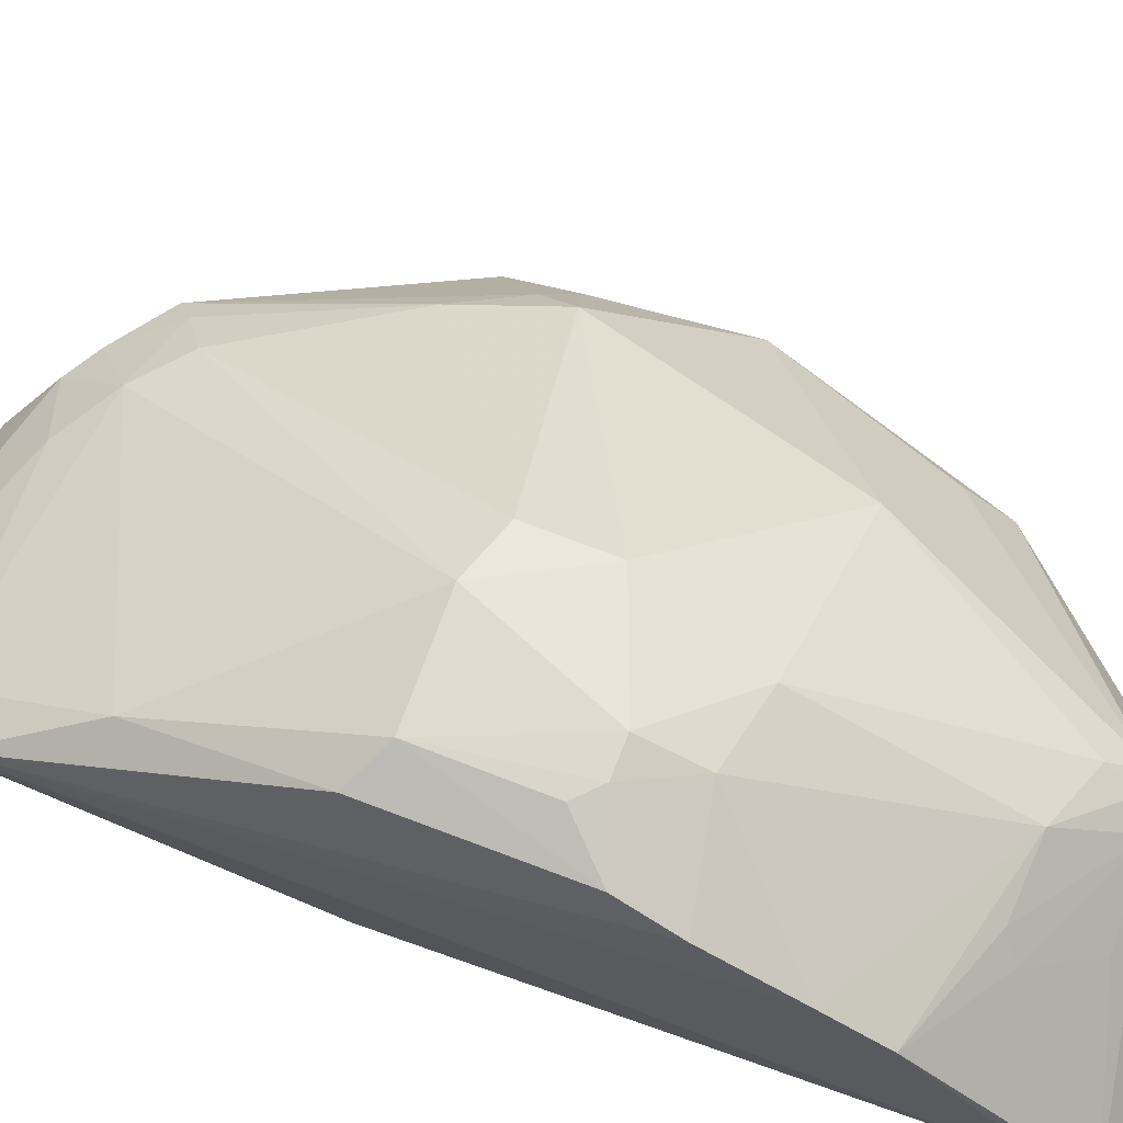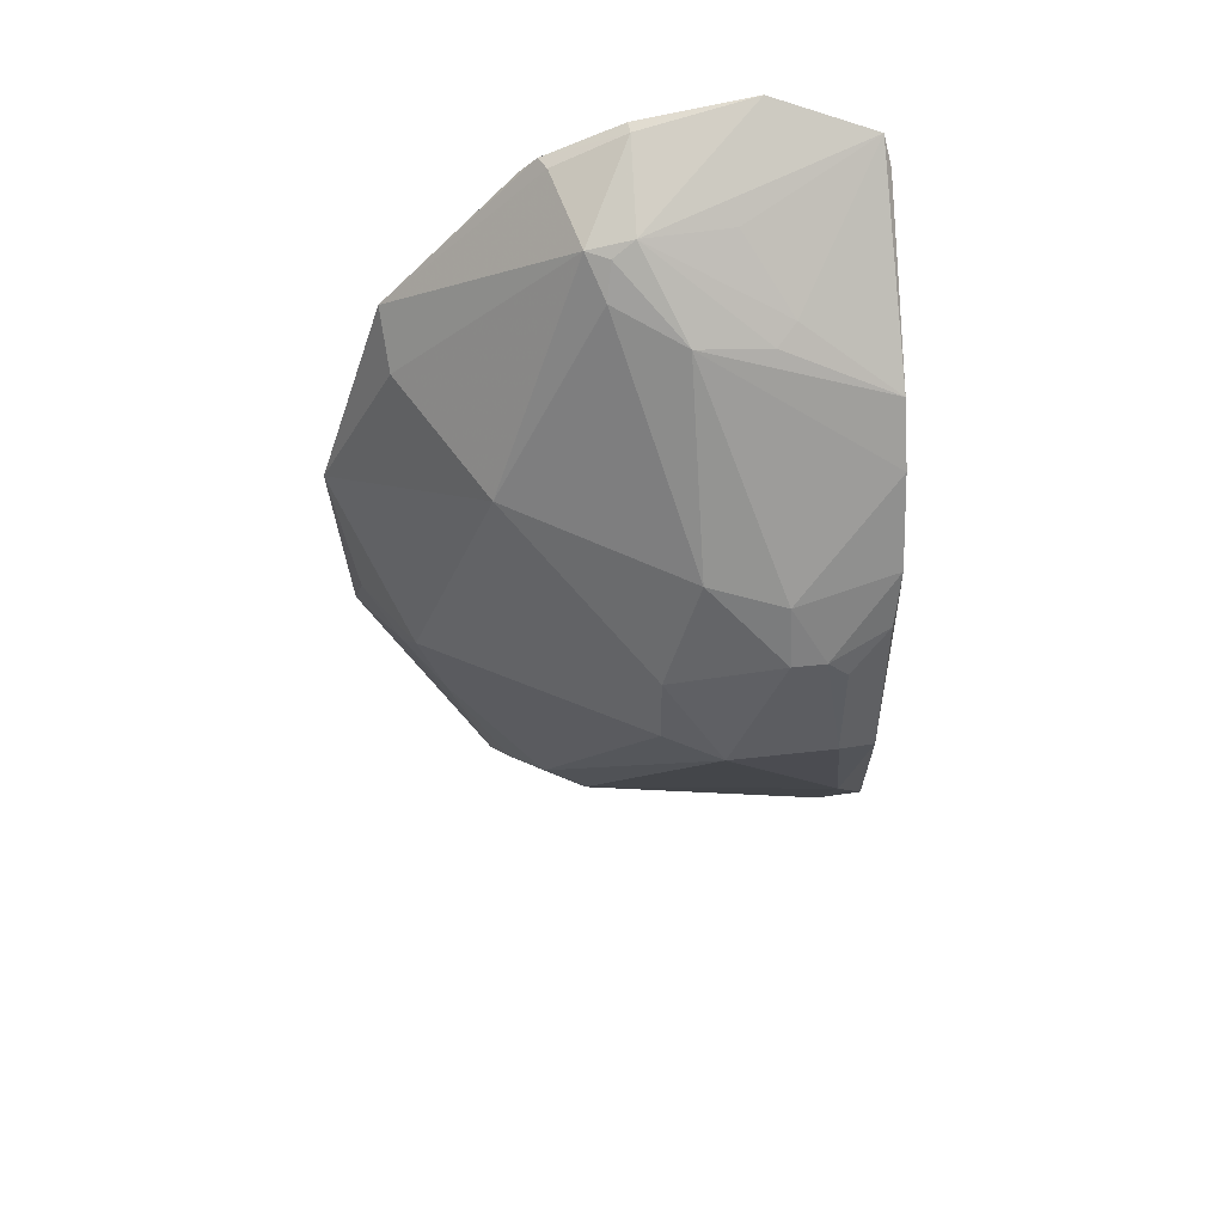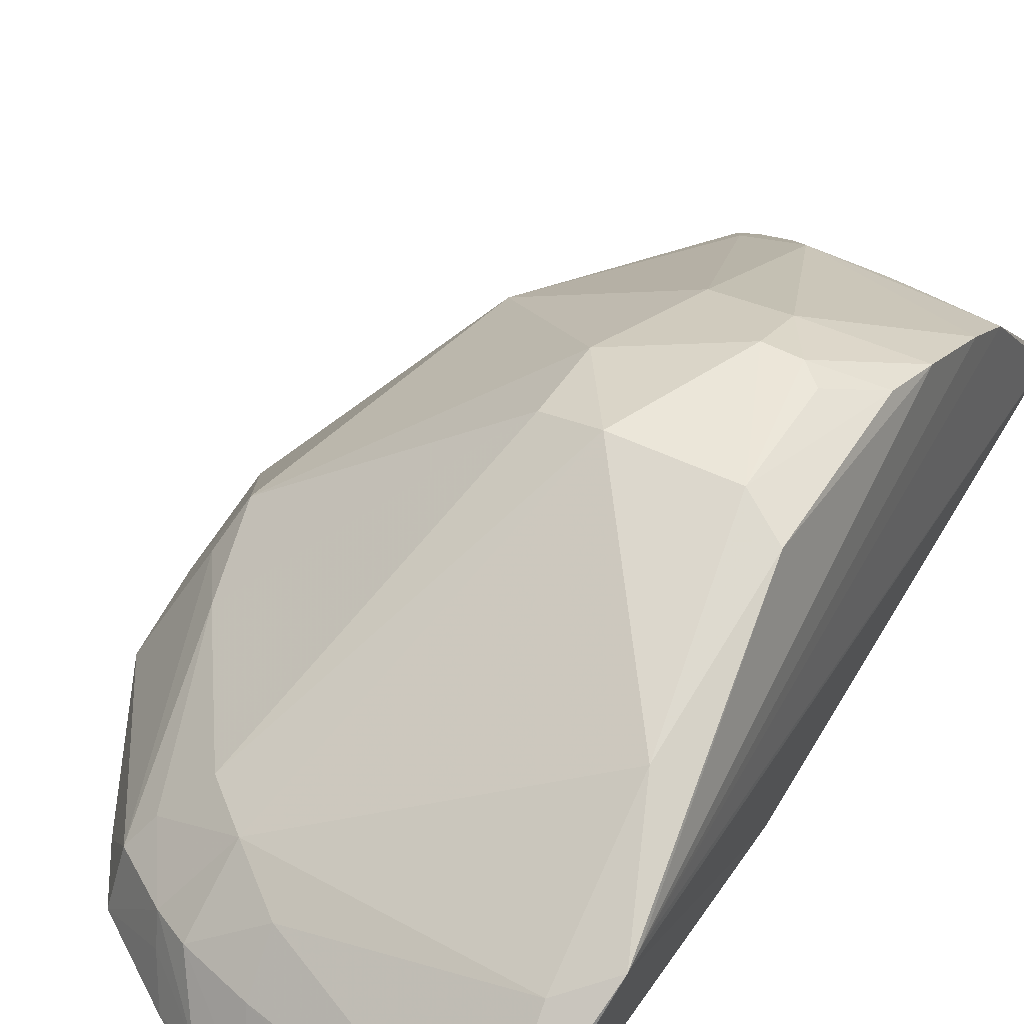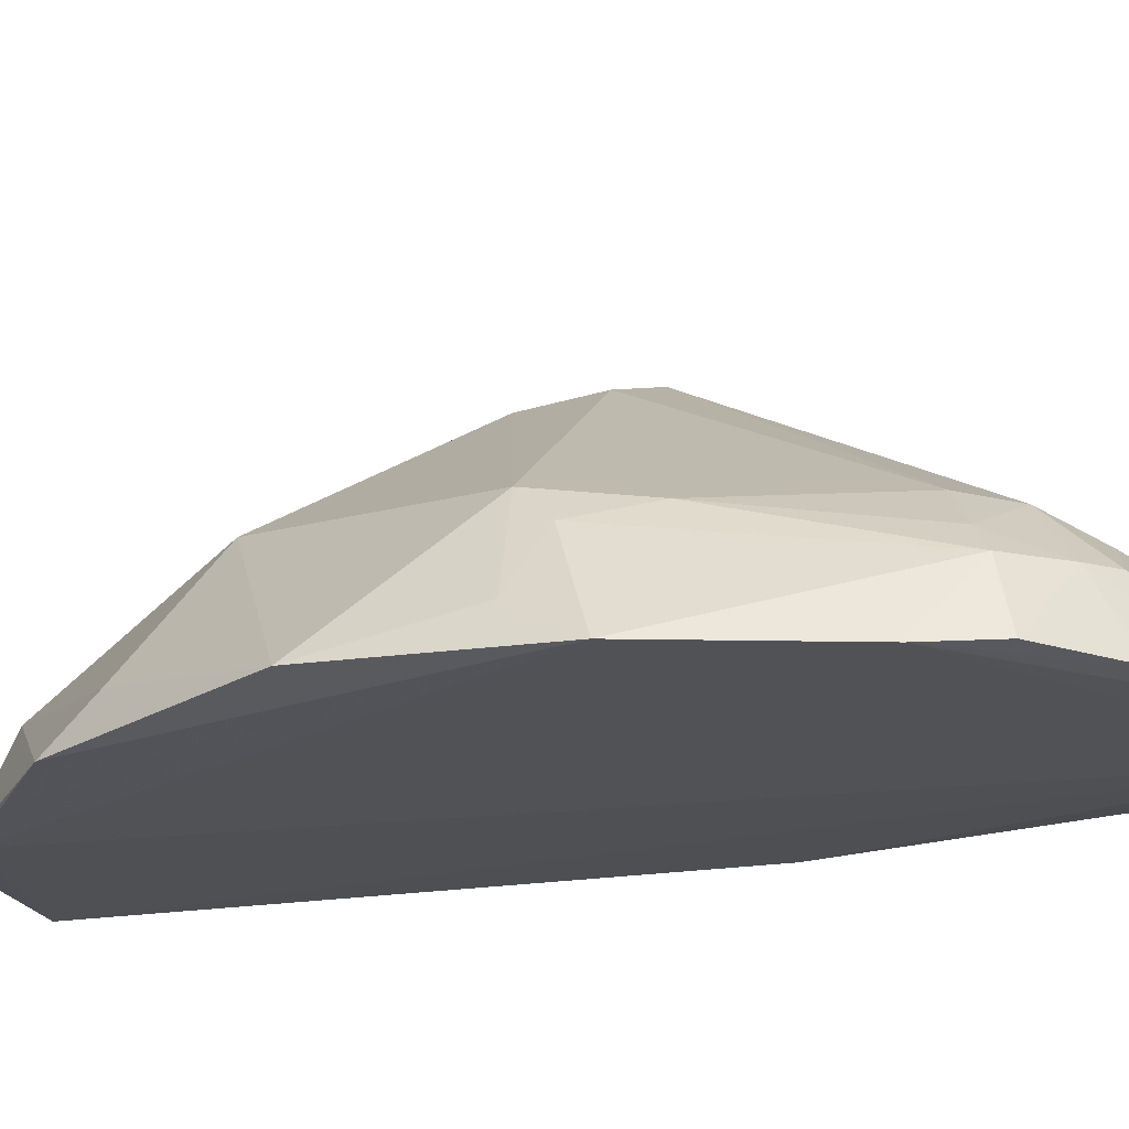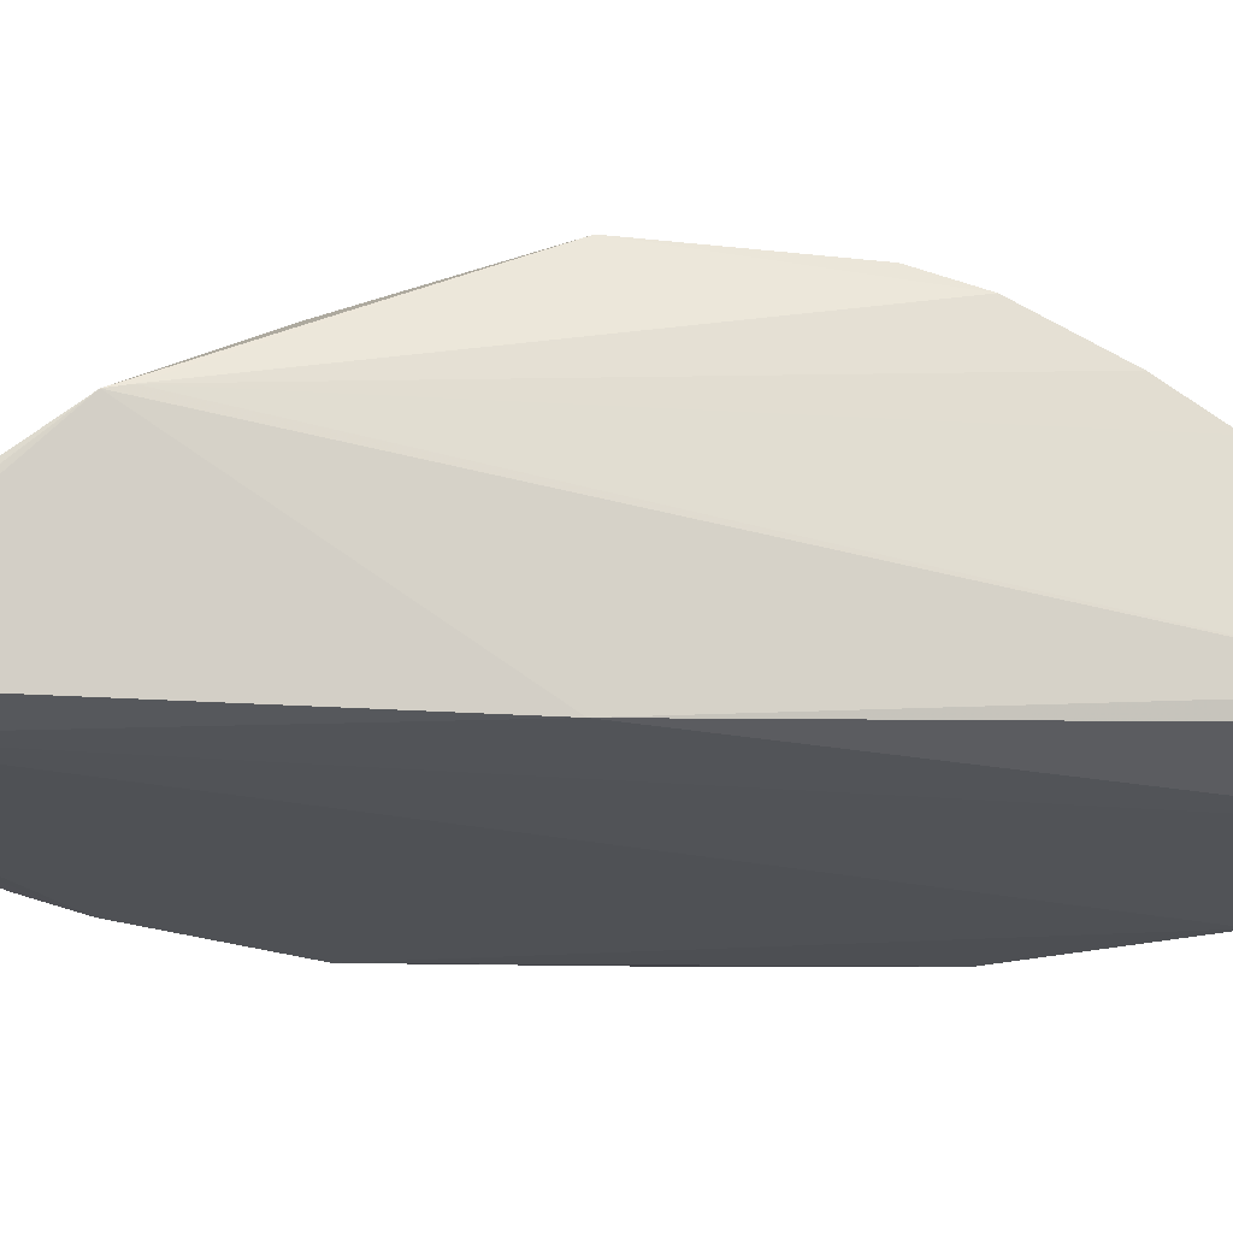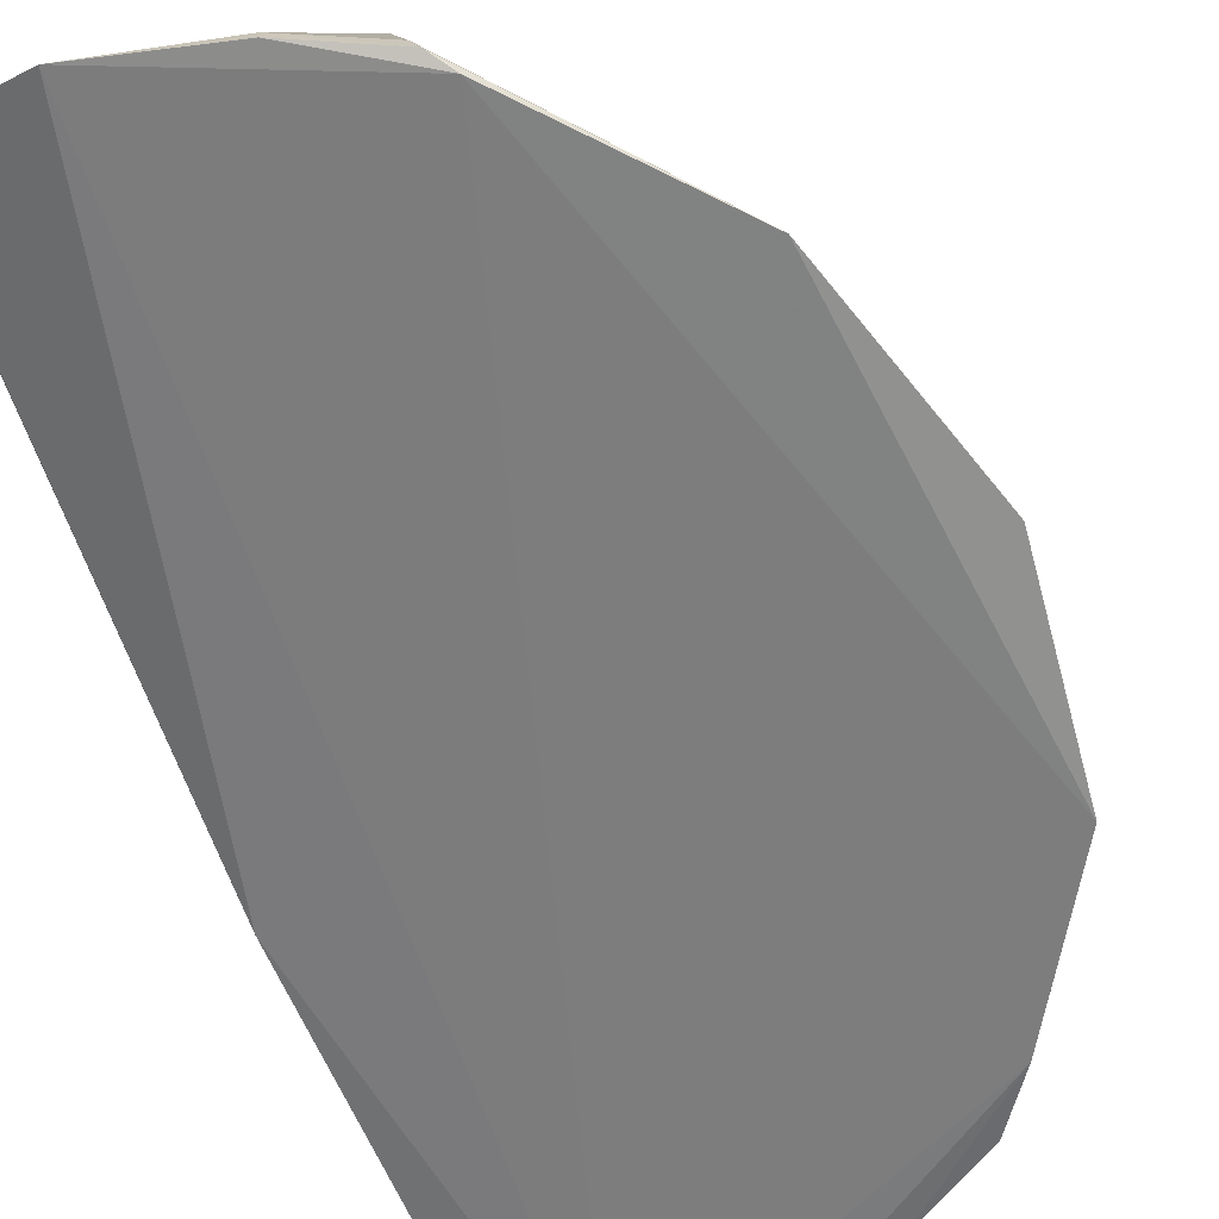
<metadata>
{"format":"obj","ext":"obj","renderer":"f3d","projection":"perspective","resolution":1024,"background":"white","views":[{"elev":69.4,"azim":110.4,"up":"+Z"},{"elev":51.2,"azim":-5.8,"up":"+Y"},{"elev":46.5,"azim":29.2,"up":"+Z"},{"elev":-21.6,"azim":-63.9,"up":"+Z"},{"elev":-19.7,"azim":79.3,"up":"+Z"},{"elev":-59.3,"azim":-160.8,"up":"+Z"}]}
</metadata>
<code>
v 0.01067 -0.3358 0.2645
v 0.01497 -0.3243 0.2886
v -0.3416 -0.07626 0.2565
v -0.1337 0.3721 0.2709
v 0.02279 0.3721 0.2873
v -0.2031 0.3356 0.2576
v -0.2072 -0.2483 0.3087
v 0.02534 -0.01887 0.2652
v -0.03332 -0.3275 0.258
v -0.05015 0.3898 0.2649
v -0.01059 0.001832 0.49
v 0.04067 -0.2138 0.3826
v -0.2536 -0.2332 0.2603
v -0.1231 -0.3097 0.2583
v -0.1347 0.3732 0.2622
v -0.1069 0.2905 0.3824
v -0.1326 0.01223 0.4741
v 0.02727 0.3532 0.2983
v -0.1383 -0.2452 0.3401
v -0.2466 -0.2211 0.3048
v -0.1634 -0.2931 0.2607
v -0.2794 -0.192 0.2567
v -0.1918 0.3492 0.262
v -0.1365 0.3411 0.3343
v -0.04975 0.09877 0.4897
v -0.2354 0.1652 0.3838
v 0.02479 0.1544 0.4616
v 0.01523 -0.3098 0.3113
v -0.1829 -0.2613 0.3115
v -0.1749 -0.2172 0.3537
v -0.2964 -0.01607 0.3537
v -0.1923 -0.2758 0.26
v -0.1692 0.333 0.3326
v -0.03964 0.2983 0.3717
v -0.08919 0.001049 0.4912
v -0.3009 0.2299 0.259
v -0.105 0.1517 0.459
v 0.01862 -0.01501 0.4765
v 0.02636 0.2164 0.431
v -0.009703 0.08344 0.488
v 0.009626 -0.2367 0.3695
v -0.137 -0.2747 0.3098
v -0.1617 -0.2897 0.2744
v -0.233 -0.2082 0.3243
v -0.3067 -0.04198 0.329
v -0.1322 0.06815 0.4724
v -0.2036 -0.258 0.289
v -0.1863 0.3495 0.2729
v -0.1527 0.3309 0.34
v -0.0538 0.2874 0.3837
v -0.07228 0.3409 0.3295
v -0.2071 -0.1894 0.3538
v 0.008981 -0.1337 0.4317
v -0.3523 0.07207 0.2646
v -0.2966 0.1971 0.2919
v -0.1569 0.308 0.3549
v 0.04031 -0.2006 0.3858
v 0.02631 0.2579 0.4051
v -0.04965 0.1405 0.4739
v -0.02471 0.09824 0.4888
v 0.0193 0.1137 0.4745
v -0.1215 -0.3035 0.2699
v -0.2778 -0.08545 0.3423
v -0.3343 -0.02851 0.2851
f 9 3 6
f 9 8 1
f 10 5 8
f 10 9 6
f 10 8 9
f 12 2 1
f 12 1 8
f 14 9 1
f 14 1 2
f 15 10 6
f 15 4 10
f 18 12 8
f 18 8 5
f 20 13 7
f 22 3 9
f 22 9 14
f 22 20 3
f 22 13 20
f 23 15 6
f 23 4 15
f 24 10 4
f 24 5 10
f 28 2 12
f 30 29 19
f 30 7 29
f 32 14 21
f 32 22 14
f 32 13 22
f 33 24 4
f 35 11 25
f 36 6 3
f 36 23 6
f 41 28 12
f 41 19 28
f 41 30 19
f 42 28 19
f 42 19 29
f 42 2 28
f 43 21 14
f 43 29 7
f 43 32 21
f 44 20 7
f 44 7 30
f 45 3 20
f 46 31 17
f 46 26 31
f 46 37 26
f 46 25 37
f 46 35 25
f 46 17 35
f 47 7 13
f 47 13 32
f 47 43 7
f 47 32 43
f 48 33 4
f 48 4 23
f 48 36 33
f 48 23 36
f 49 16 24
f 49 24 33
f 50 34 24
f 50 24 16
f 51 34 5
f 51 5 24
f 51 24 34
f 52 35 17
f 52 30 35
f 52 44 30
f 53 11 35
f 53 38 11
f 53 12 38
f 53 41 12
f 53 35 30
f 53 30 41
f 54 31 26
f 54 36 3
f 55 26 33
f 55 33 36
f 55 54 26
f 55 36 54
f 56 33 26
f 56 26 37
f 56 37 16
f 56 49 33
f 56 16 49
f 57 38 12
f 57 27 38
f 57 39 27
f 57 12 18
f 58 18 5
f 58 5 34
f 58 34 50
f 58 50 16
f 58 16 39
f 58 57 18
f 58 39 57
f 59 39 16
f 59 16 37
f 59 37 25
f 59 27 39
f 60 25 11
f 60 11 40
f 60 59 25
f 60 27 59
f 61 38 27
f 61 60 40
f 61 27 60
f 61 40 11
f 61 11 38
f 62 14 2
f 62 2 42
f 62 43 14
f 62 42 29
f 62 29 43
f 63 20 44
f 63 45 20
f 63 31 45
f 63 44 52
f 63 52 17
f 63 17 31
f 64 45 31
f 64 3 45
f 64 54 3
f 64 31 54

</code>
